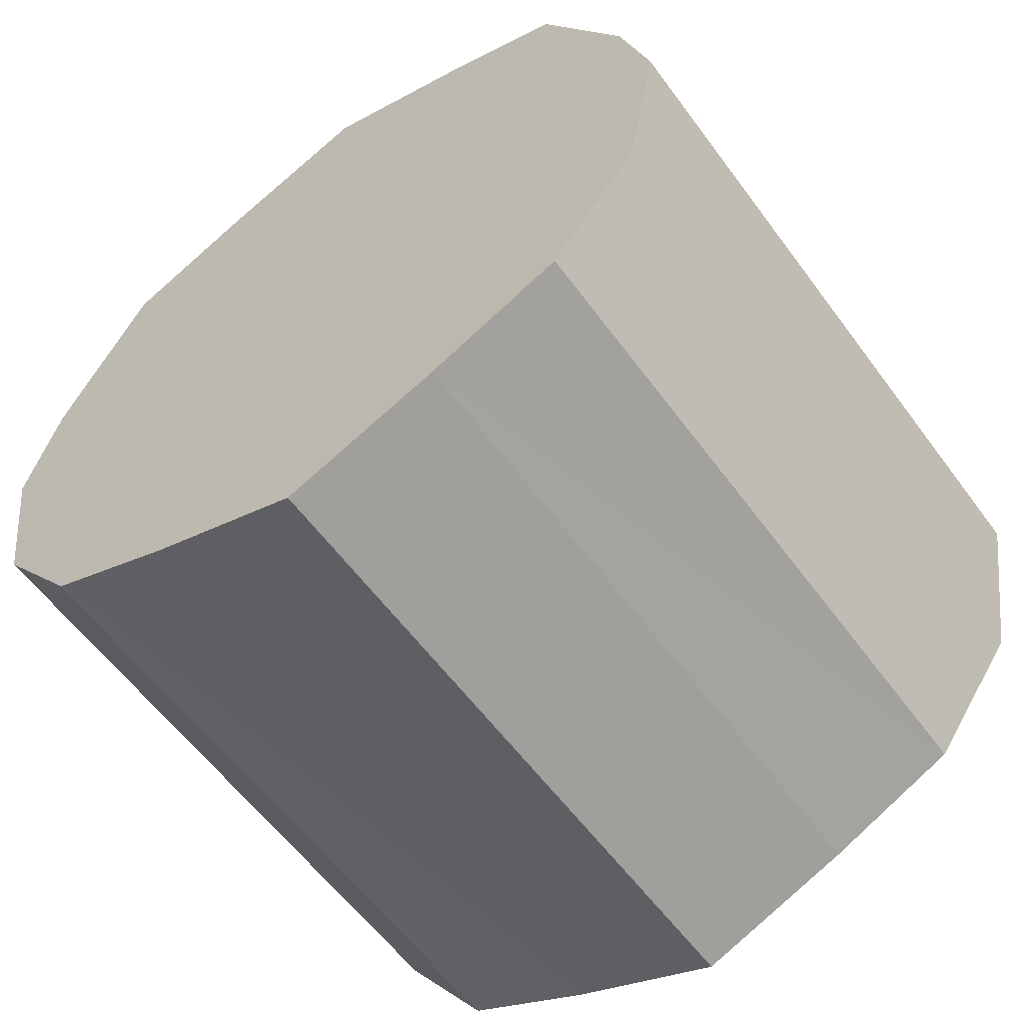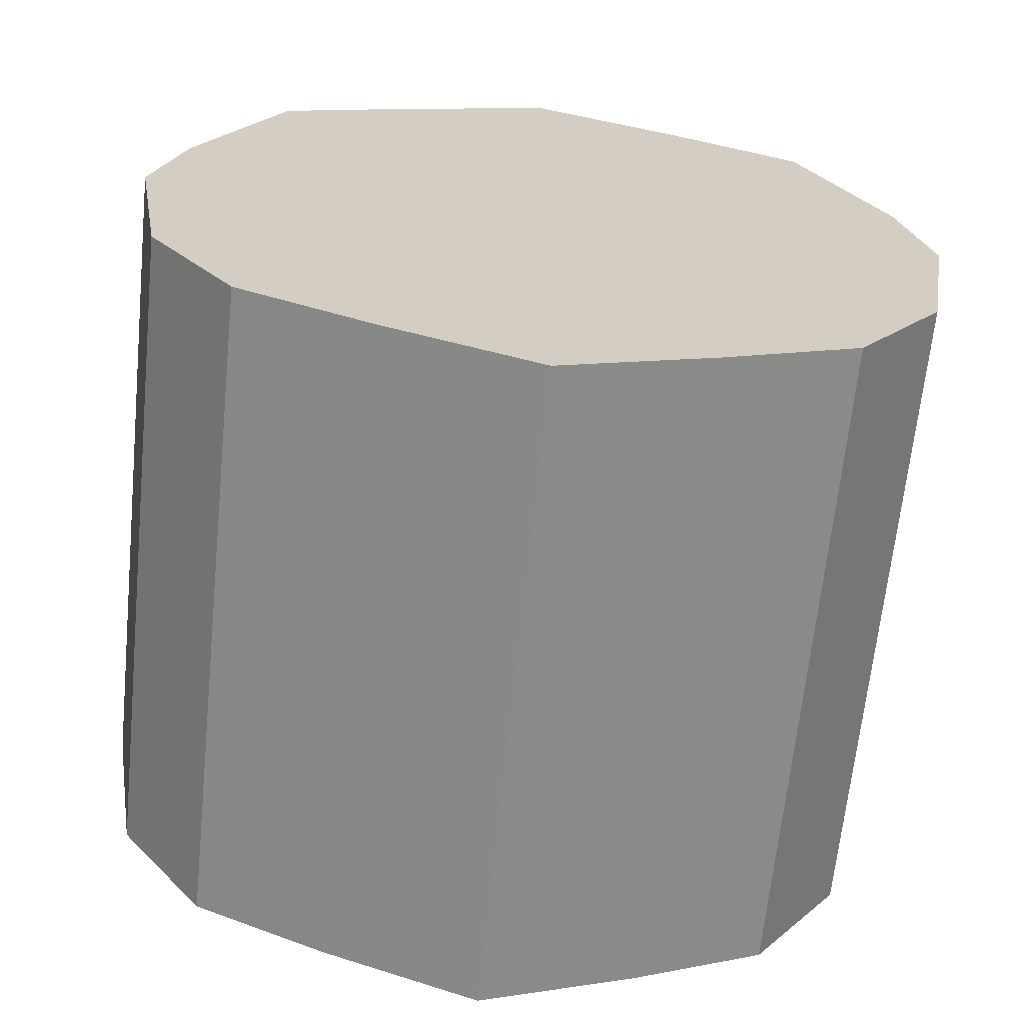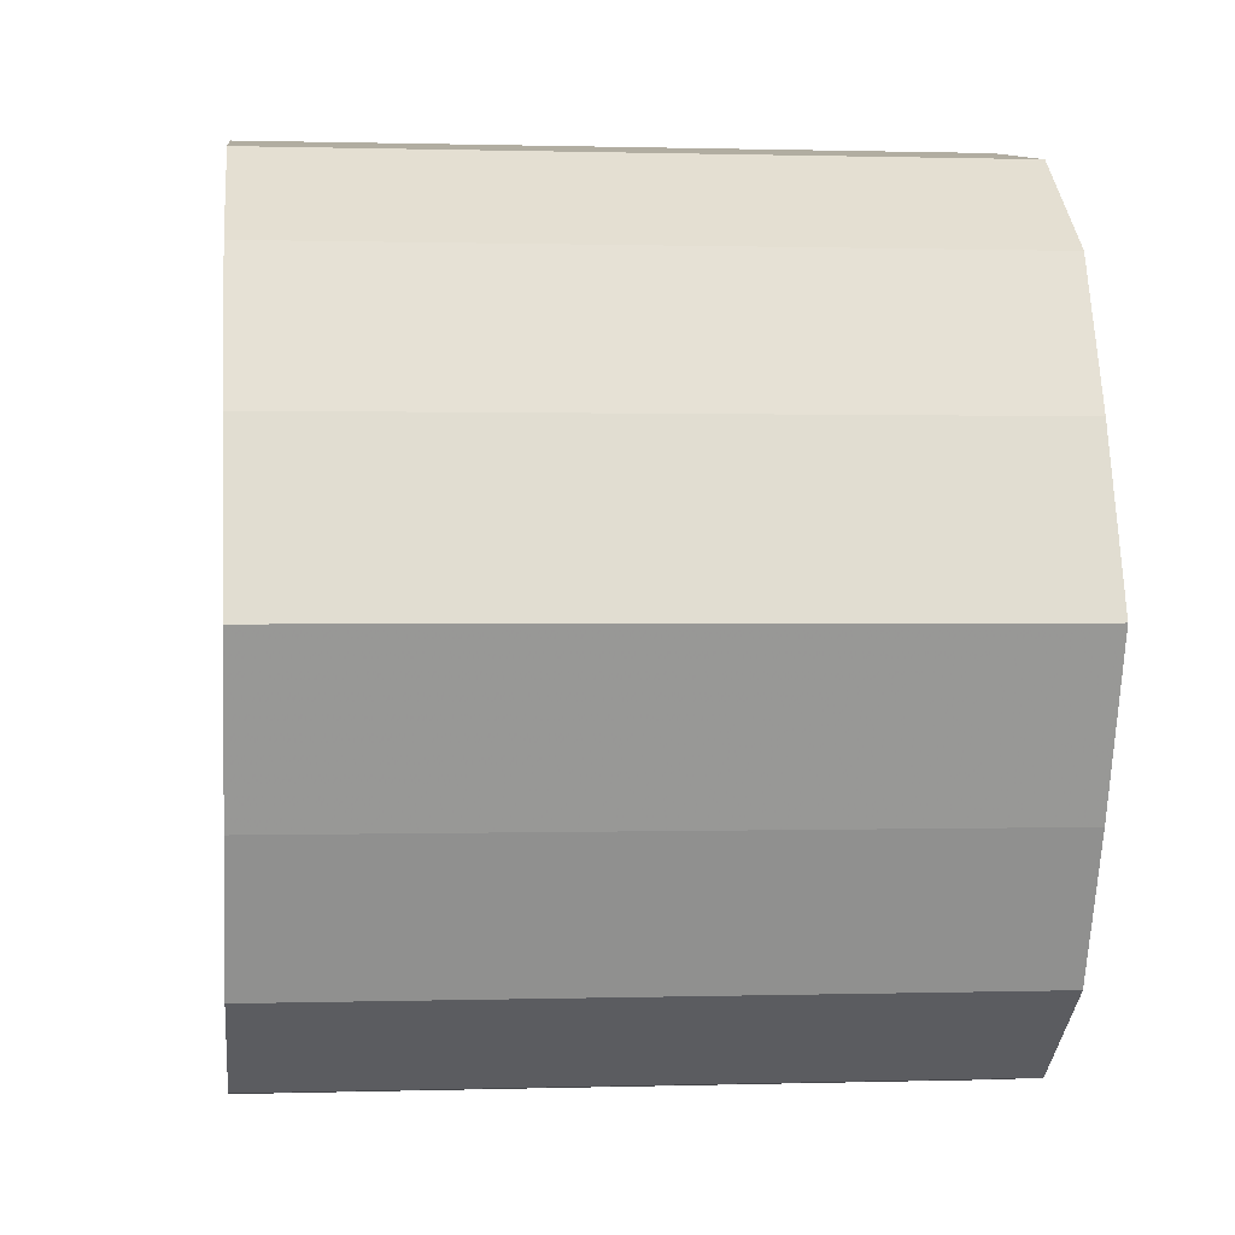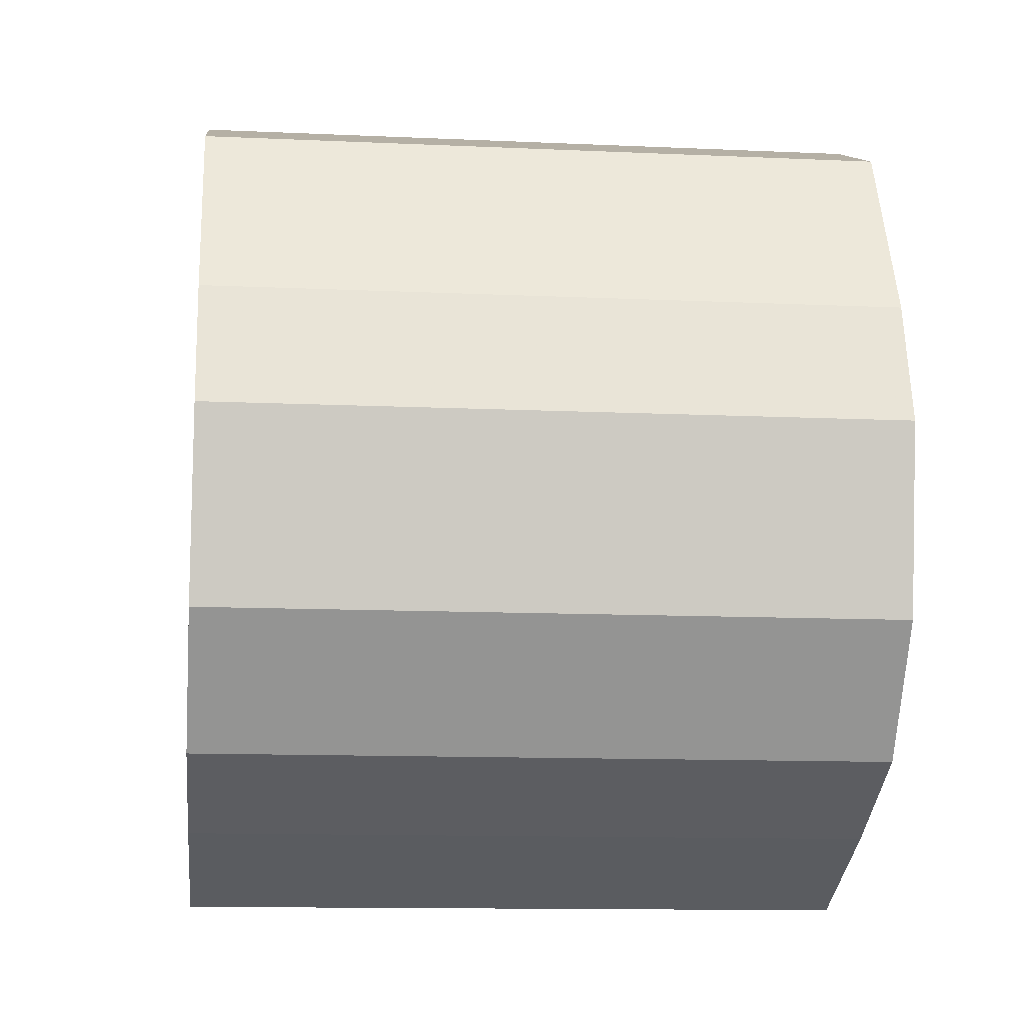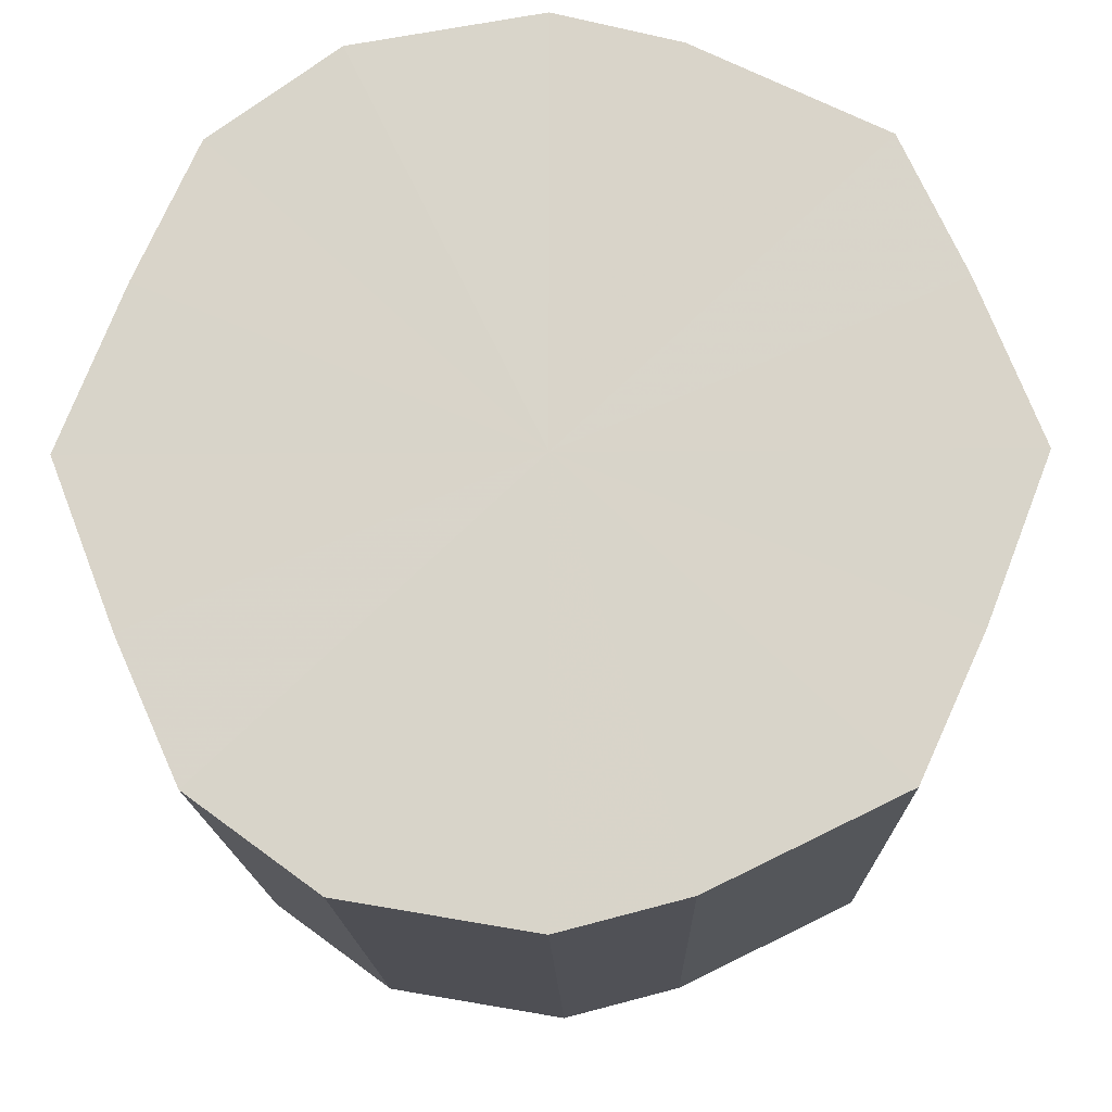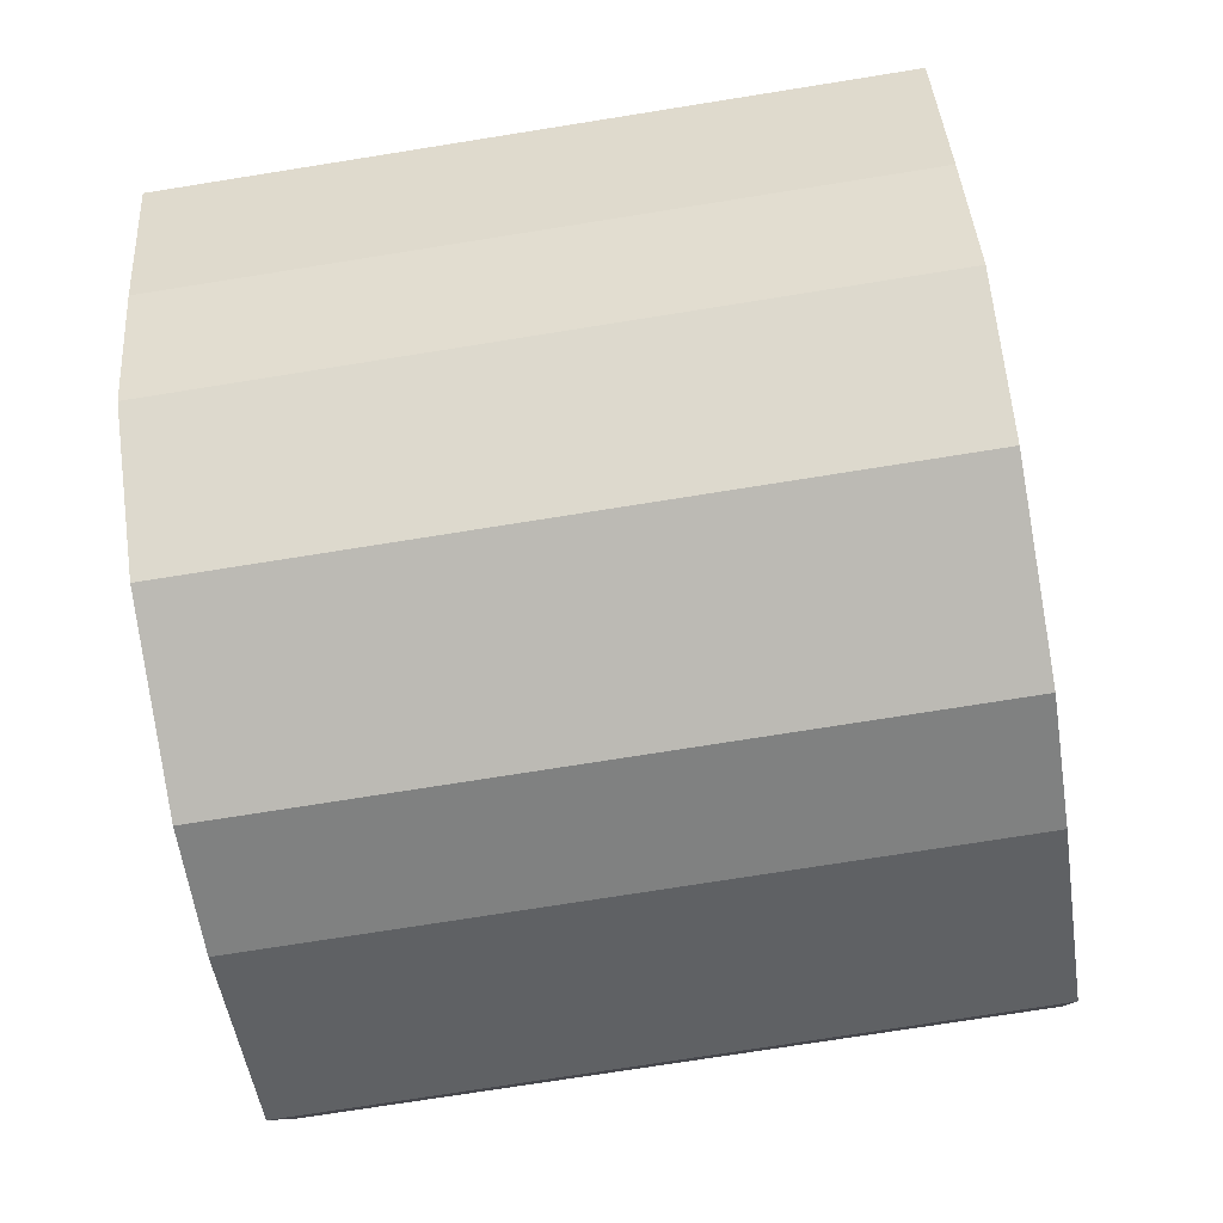
<metadata>
{"format":"obj","ext":"obj","renderer":"f3d","projection":"perspective","resolution":1024,"background":"white","views":[{"elev":-58.9,"azim":-53.9,"up":"+Y"},{"elev":-65.5,"azim":84.2,"up":"+Y"},{"elev":0.6,"azim":-6.5,"up":"+Z"},{"elev":-13.0,"azim":173.9,"up":"+Y"},{"elev":-15.4,"azim":91.2,"up":"+Z"},{"elev":-74.4,"azim":9.0,"up":"+Z"}]}
</metadata>
<code>
o 10046
v 2247 1915 7.288
v 2247 1916 7.262
v 2247 1915 7.288
v 2247 1916 7.24
v 2247 1916 7.262
v 2247 1916 7.314
v 2247 1916 7.314
v 2247 1916 7.226
v 2247 1916 7.24
v 2247 1916 7.336
v 2247 1916 7.336
v 2247 1916 7.221
v 2247 1916 7.226
v 2247 1916 7.35
v 2247 1916 7.35
v 2247 1916 7.226
v 2247 1916 7.221
v 2247 1916 7.356
v 2247 1916 7.356
v 2247 1916 7.24
v 2247 1916 7.226
v 2247 1916 7.35
v 2247 1916 7.35
v 2247 1916 7.262
v 2247 1916 7.24
v 2247 1916 7.336
v 2247 1916 7.336
v 2247 1916 7.288
v 2247 1916 7.262
v 2247 1916 7.314
v 2247 1916 7.314
v 2247 1916 7.288
v 2247 1915 7.288
v 2247 1916 7.262
v 2247 1916 7.262
v 2247 1916 7.24
v 2247 1916 7.24
v 2247 1916 7.314
v 2247 1915 7.288
v 2247 1916 7.336
v 2247 1916 7.314
v 2247 1916 7.226
v 2247 1916 7.226
v 2247 1916 7.35
v 2247 1916 7.336
v 2247 1916 7.356
v 2247 1916 7.35
v 2247 1916 7.221
v 2247 1916 7.221
v 2247 1916 7.35
v 2247 1916 7.356
v 2247 1916 7.336
v 2247 1916 7.35
v 2247 1916 7.226
v 2247 1916 7.226
v 2247 1916 7.314
v 2247 1916 7.336
v 2247 1916 7.288
v 2247 1916 7.314
v 2247 1916 7.24
v 2247 1916 7.24
v 2247 1916 7.262
v 2247 1916 7.288
v 2247 1916 7.262
v 2247 1916 7.288
v 2247 1916 7.262
v 2247 1915 7.288
v 2247 1916 7.24
v 2247 1916 7.314
v 2247 1916 7.226
v 2247 1916 7.336
v 2247 1916 7.221
v 2247 1916 7.35
v 2247 1916 7.226
v 2247 1916 7.356
v 2247 1916 7.24
v 2247 1916 7.35
v 2247 1916 7.262
v 2247 1916 7.336
v 2247 1916 7.288
v 2247 1916 7.314
v 2247 1916 7.288
v 2247 1915 7.288
v 2247 1916 7.262
v 2247 1916 7.314
v 2247 1916 7.24
v 2247 1916 7.336
v 2247 1916 7.226
v 2247 1916 7.35
v 2247 1916 7.221
v 2247 1916 7.356
v 2247 1916 7.226
v 2247 1916 7.35
v 2247 1916 7.24
v 2247 1916 7.336
v 2247 1916 7.262
v 2247 1916 7.314
v 2247 1916 7.288
f 1 2 3
f 2 4 5
f 6 1 7
f 4 8 9
f 10 6 11
f 8 12 13
f 14 10 15
f 12 16 17
f 18 14 19
f 16 20 21
f 22 18 23
f 20 24 25
f 26 22 27
f 24 28 29
f 30 26 31
f 28 30 32
f 33 34 35
f 35 36 37
f 38 39 33
f 40 41 38
f 37 42 43
f 44 45 40
f 46 47 44
f 43 48 49
f 50 51 46
f 52 53 50
f 49 54 55
f 56 57 52
f 58 59 56
f 55 60 61
f 62 63 58
f 61 64 62
f 65 66 67
f 65 68 66
f 65 67 69
f 65 70 68
f 65 69 71
f 65 72 70
f 65 71 73
f 65 74 72
f 65 73 75
f 65 76 74
f 65 75 77
f 65 78 76
f 65 77 79
f 65 80 78
f 65 79 81
f 65 81 80
f 82 83 84
f 82 85 83
f 82 84 86
f 82 87 85
f 82 86 88
f 82 89 87
f 82 88 90
f 82 91 89
f 82 90 92
f 82 93 91
f 82 92 94
f 82 95 93
f 82 94 96
f 82 97 95
f 82 96 98
f 82 98 97

</code>
